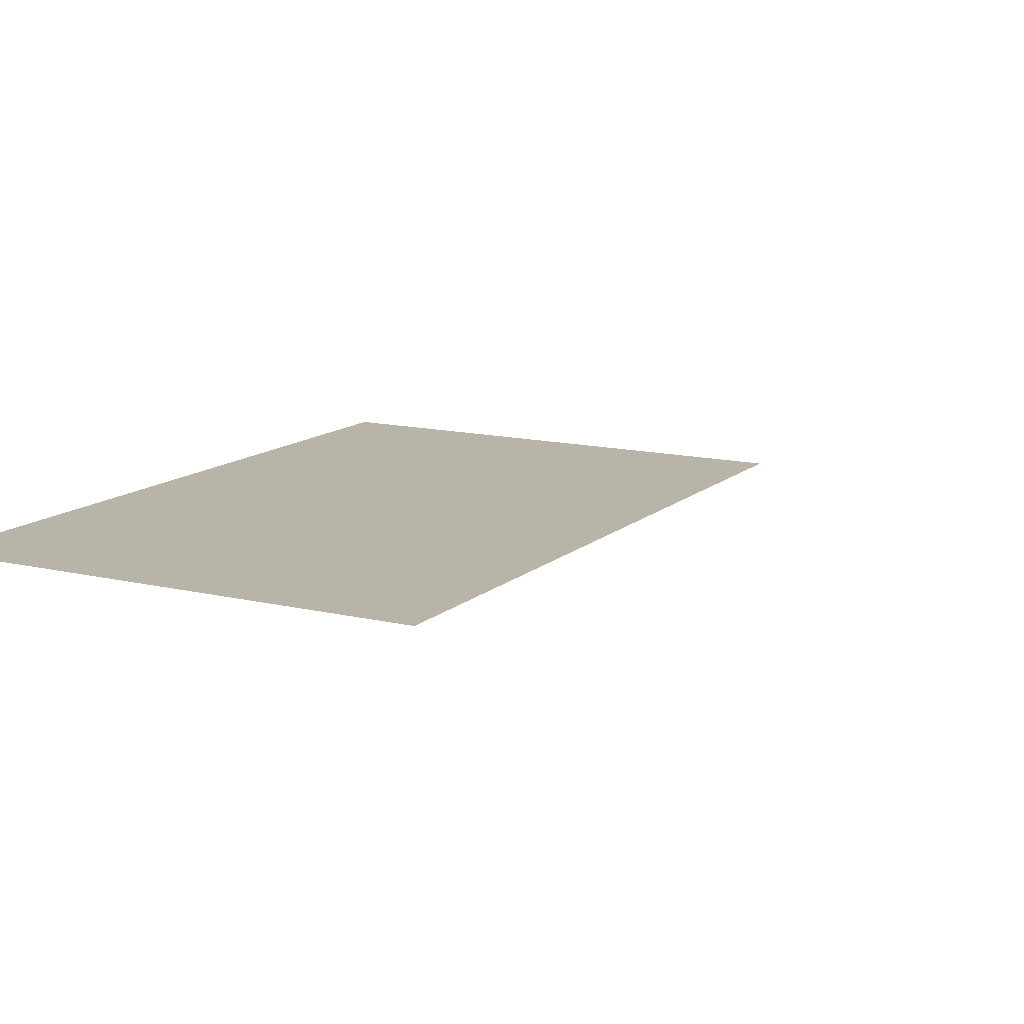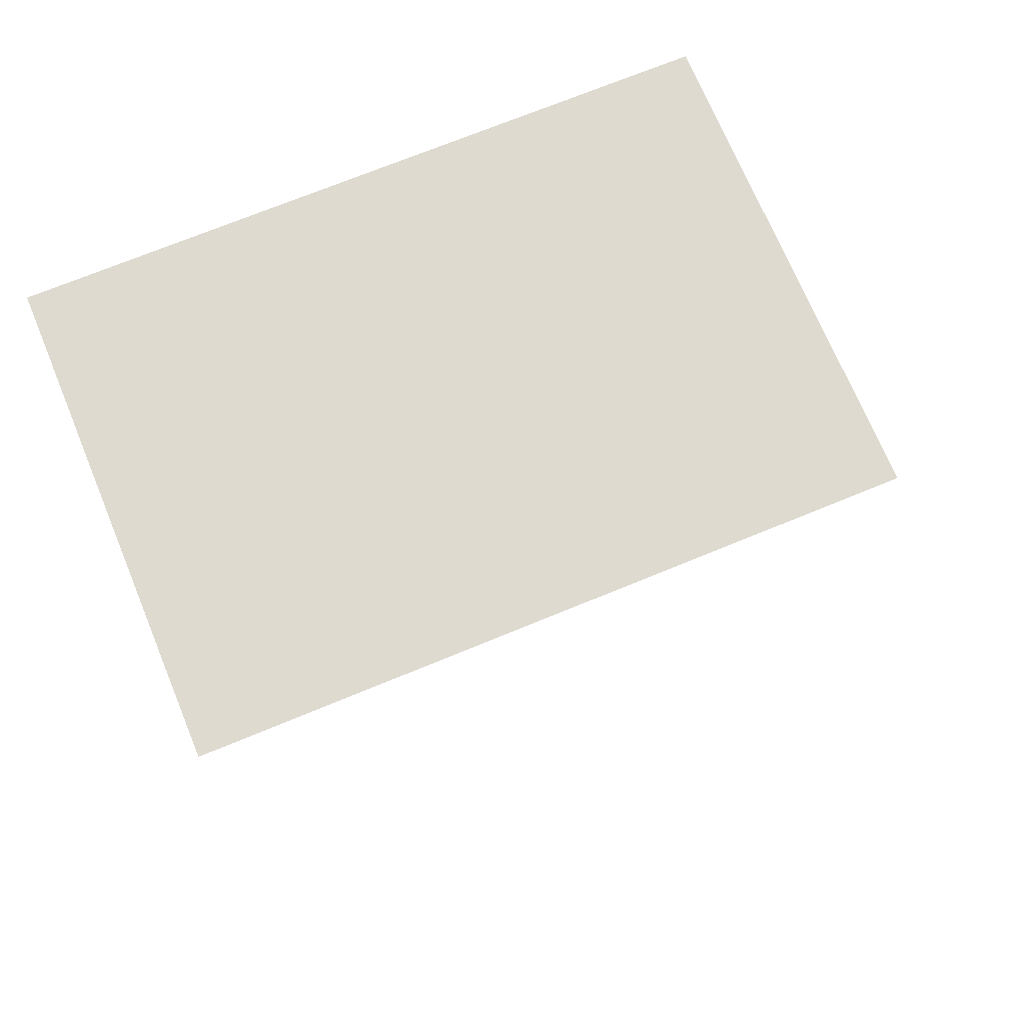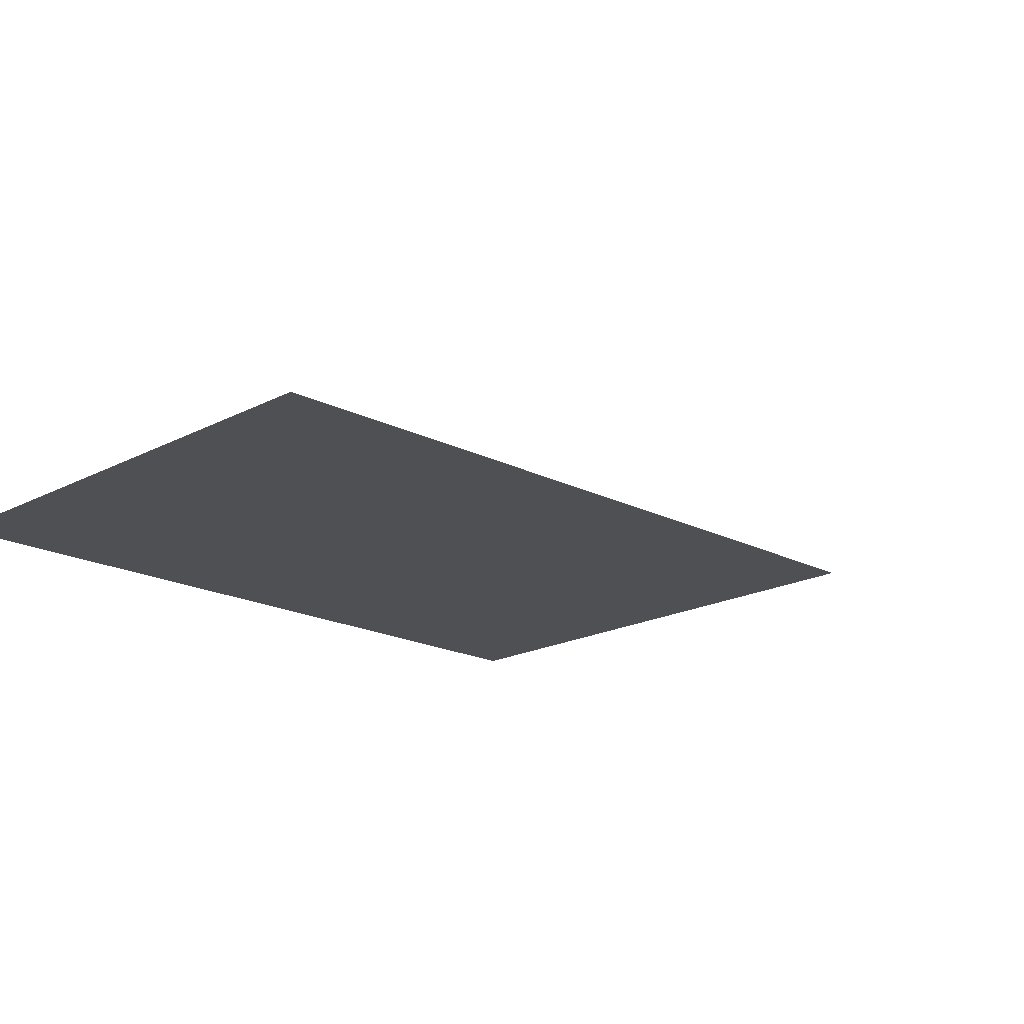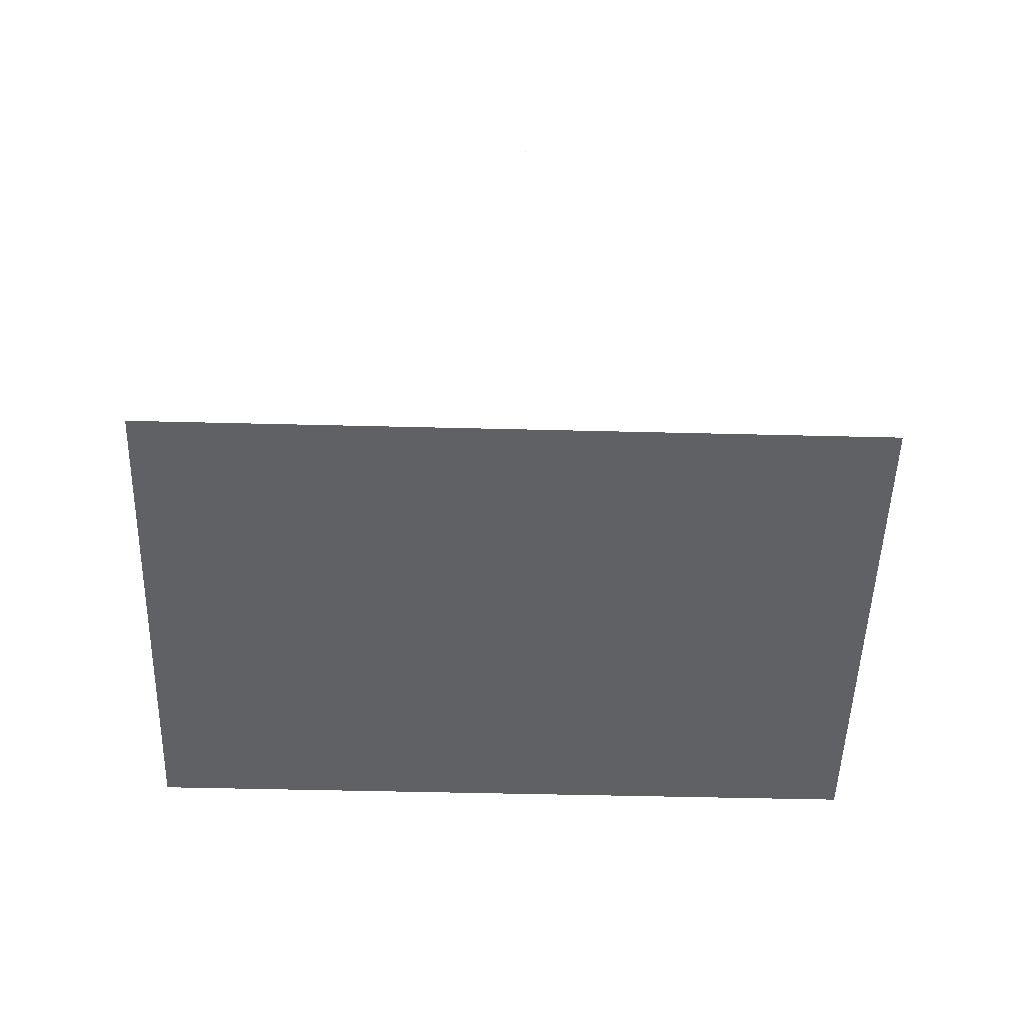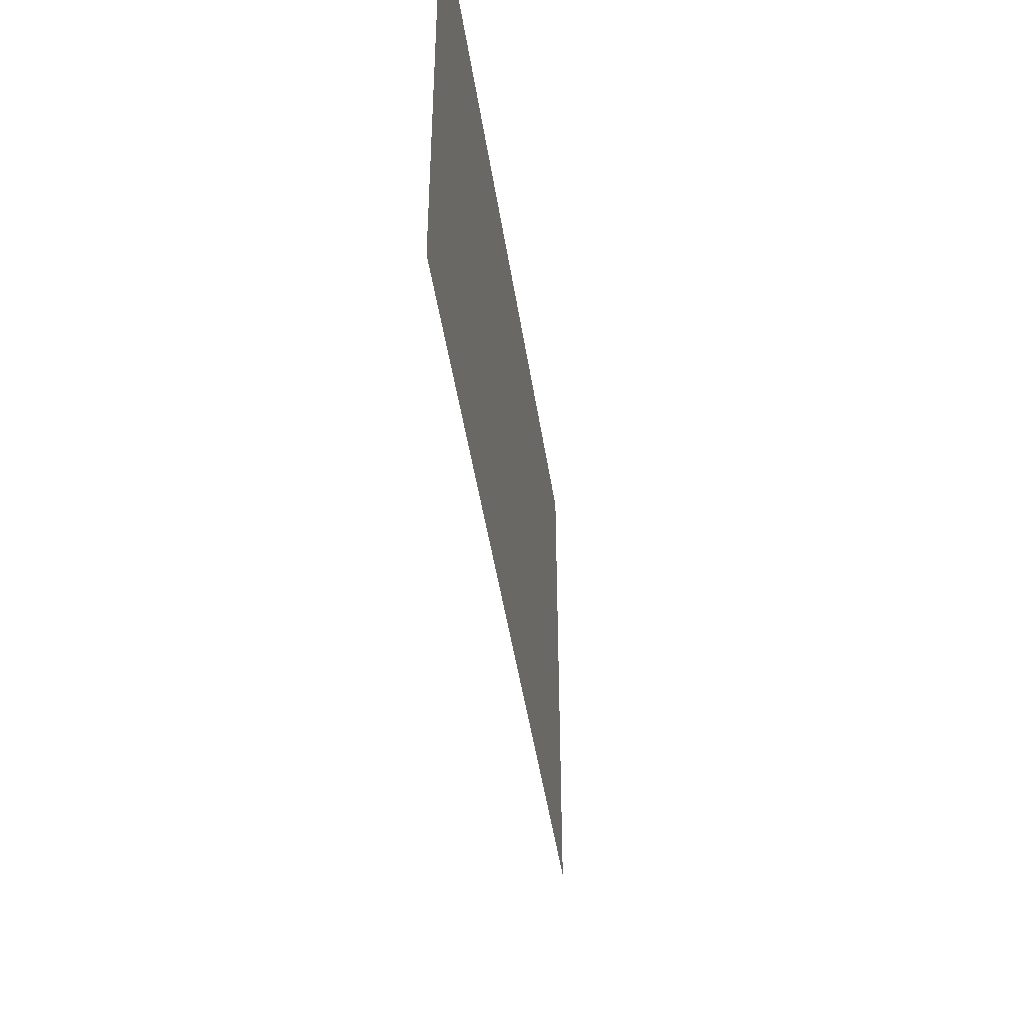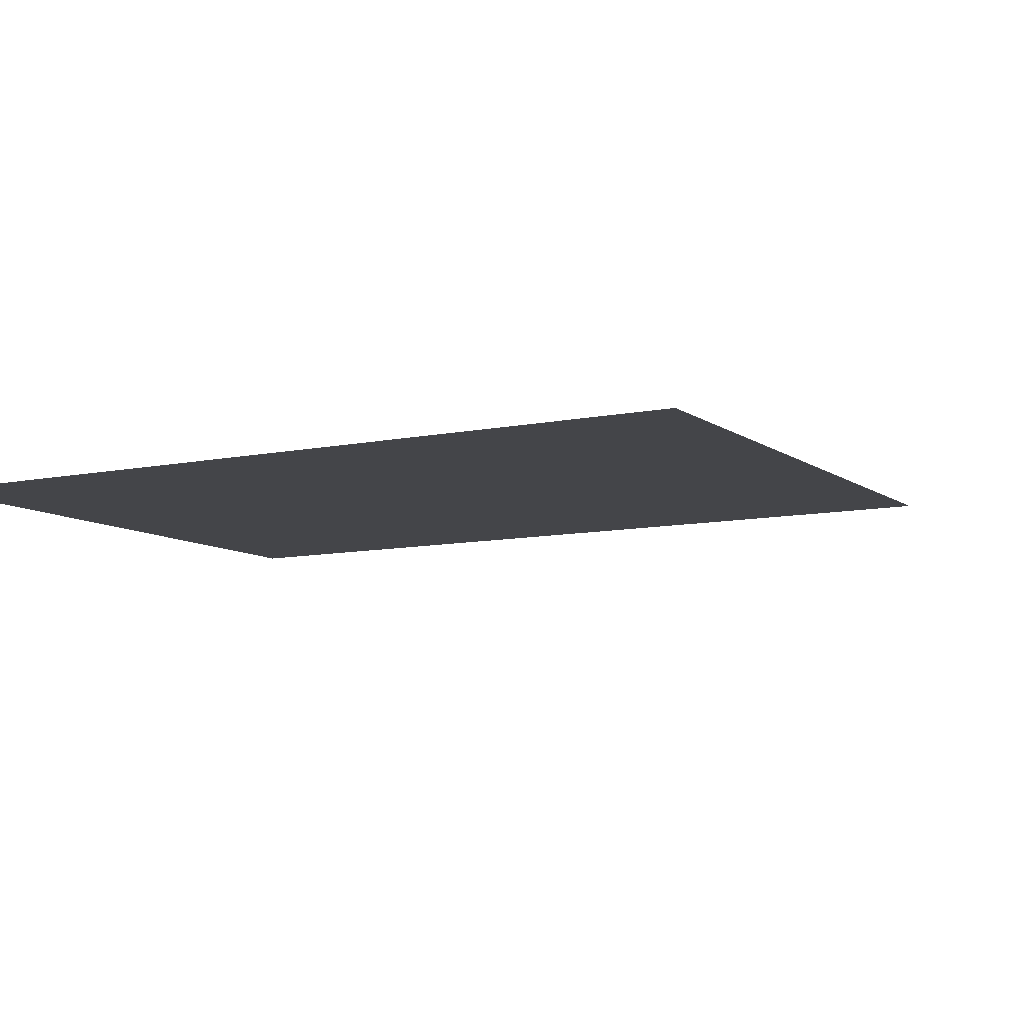
<metadata>
{"format":"obj","ext":"obj","renderer":"f3d","projection":"perspective","resolution":1024,"background":"white","views":[{"elev":13.1,"azim":118.7,"up":"+Y"},{"elev":70.9,"azim":157.5,"up":"+Y"},{"elev":-18.6,"azim":135.4,"up":"+Y"},{"elev":-48.8,"azim":178.4,"up":"+Y"},{"elev":-47.2,"azim":98.7,"up":"+Z"},{"elev":-9.1,"azim":29.5,"up":"+Y"}]}
</metadata>
<code>
o MeshRobothorWallDecor_4_3_0_GeomSubset_0
v -0.001599 0.0145 -0.5708
v -0.002201 0.0145 -0.5708
v -0.001599 0.01507 -0.5708
v -0.002201 0.01507 -0.5708
v -0.001599 0.0145 -0.5708
v -0.002201 0.0145 -0.5708
v -0.001599 0.01507 -0.5708
v -0.002201 0.01507 -0.5708
v -0.001599 0.0145 -0.5708
v -0.002201 0.0145 -0.5708
v -0.001599 0.01507 -0.5708
v -0.002201 0.01507 -0.5708
v 0.3986 -0.006685 -0.2842
v 0.3986 0.01499 -0.2842
v 0.3986 0.01479 0.2882
v 0.3986 -0.006883 0.2882
v -0.4023 0.01499 -0.2842
v -0.4023 0.01479 0.2882
v -0.4023 -0.006685 -0.2842
v -0.4023 -0.006883 0.2882
v -0.3871 -0.006879 0.2725
v -0.3871 -0.001365 0.2725
v 0.3835 -0.001365 0.2725
v 0.3835 -0.006879 0.2725
v 0.3835 -0.006688 -0.2685
v -0.3871 -0.006688 -0.2685
v -0.3871 -0.001174 -0.2685
v 0.3835 -0.001174 -0.2685
v -0.3825 -0.001175 -0.2654
v 0.3788 -0.001175 -0.2654
v 0.3788 -0.001364 0.2694
v -0.3825 -0.001364 0.2694
f 1 2 4 3
f 29 31 30
f 29 32 31

</code>
